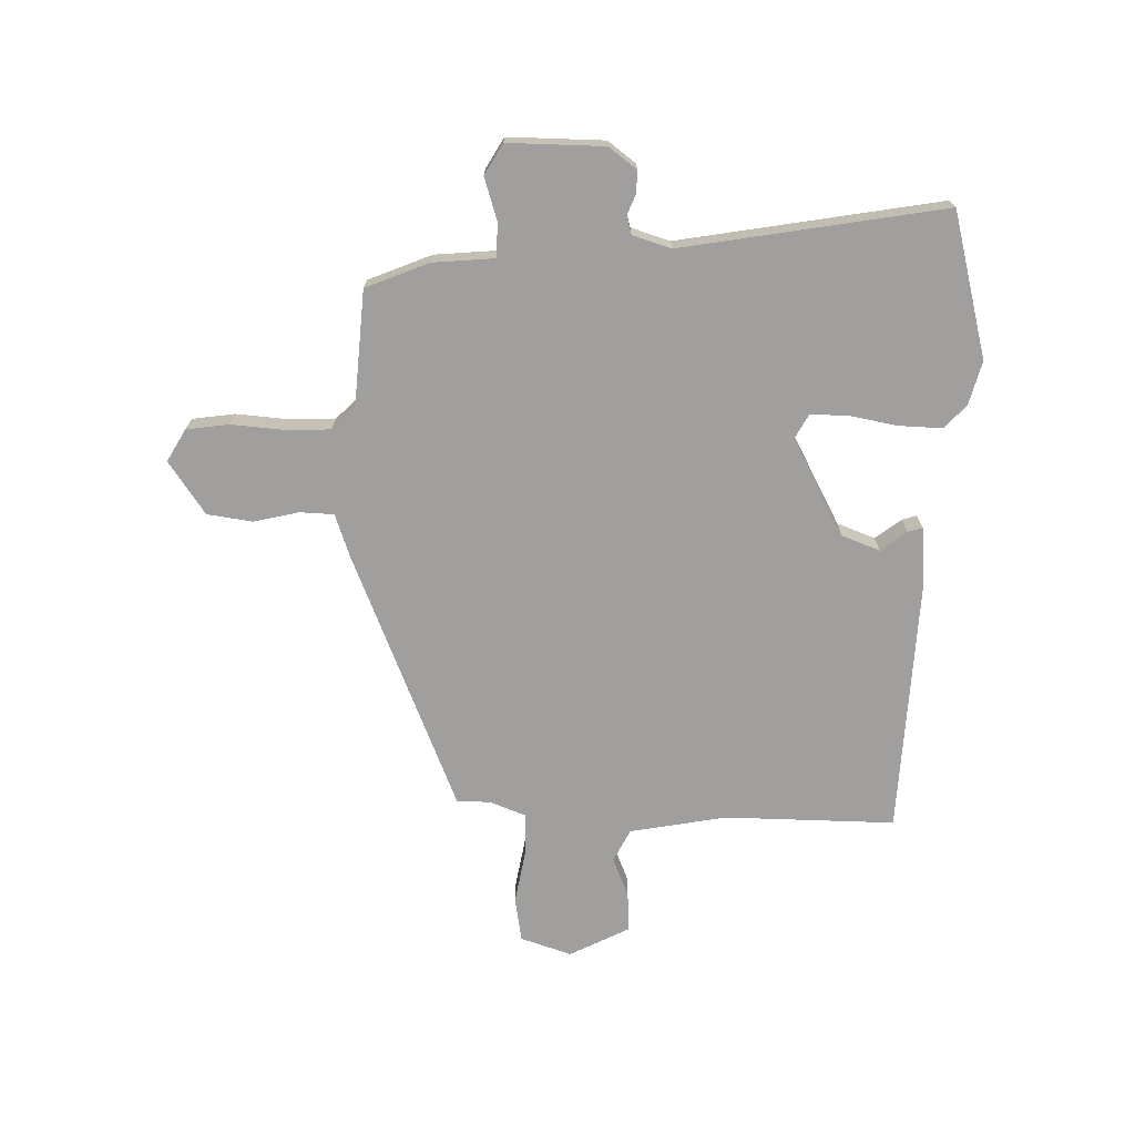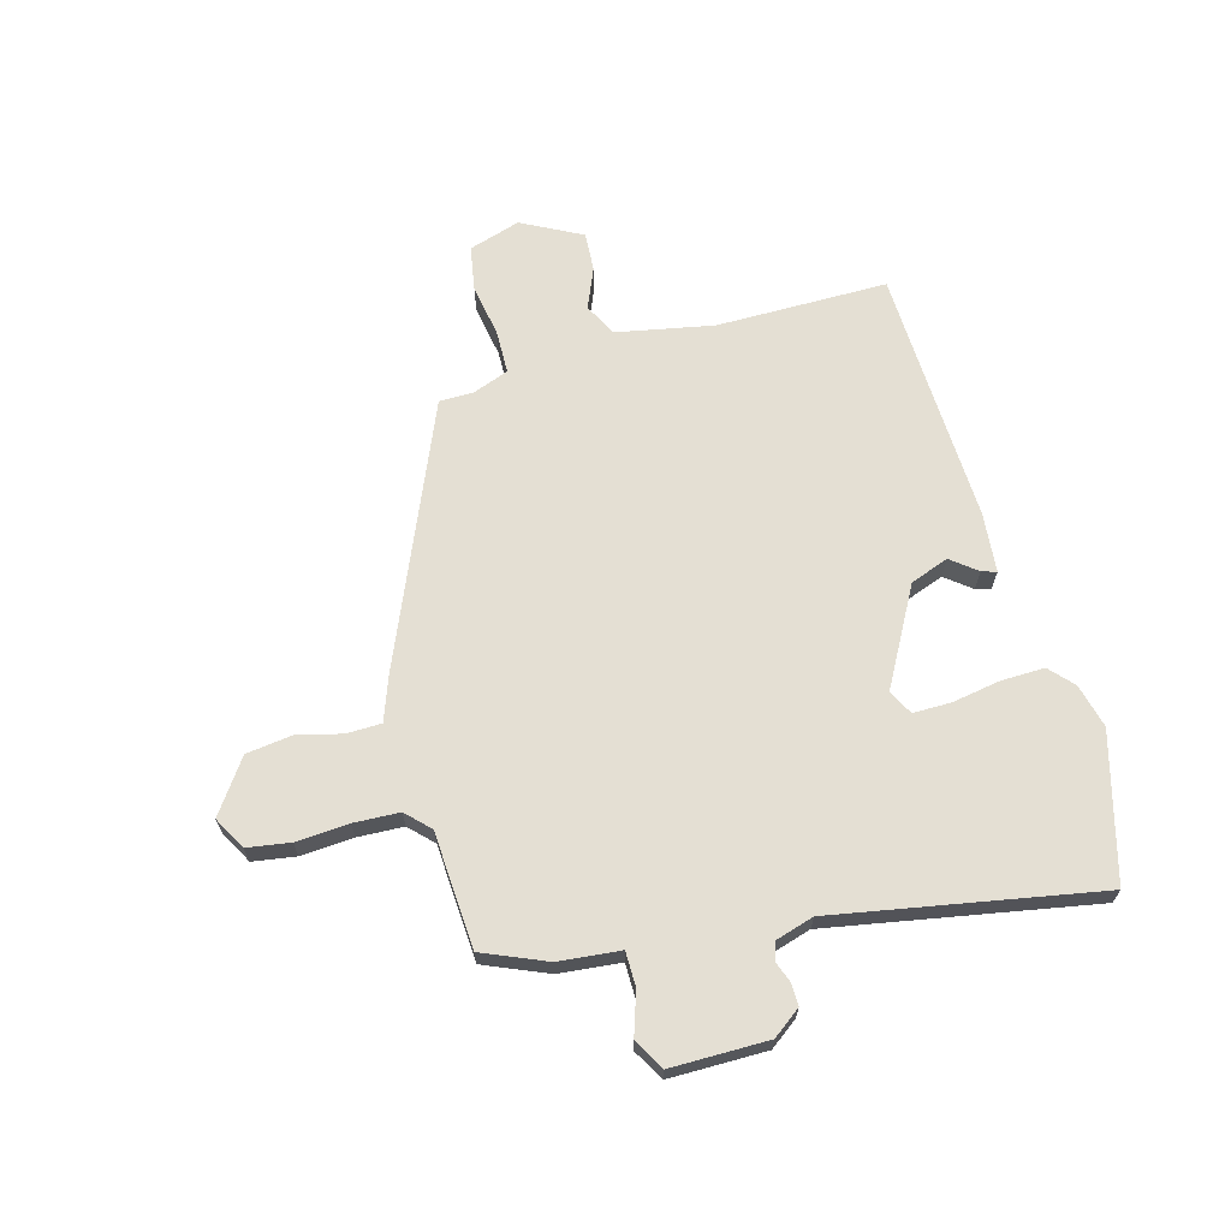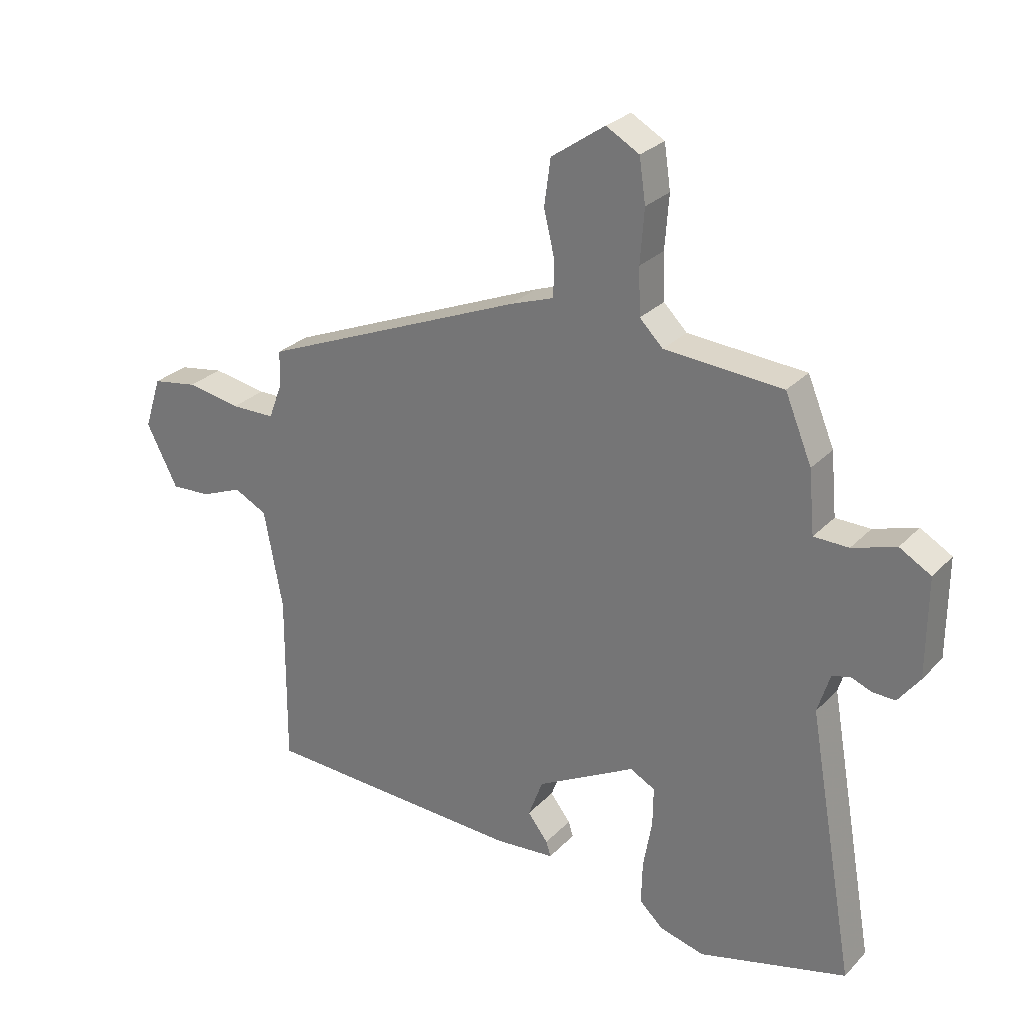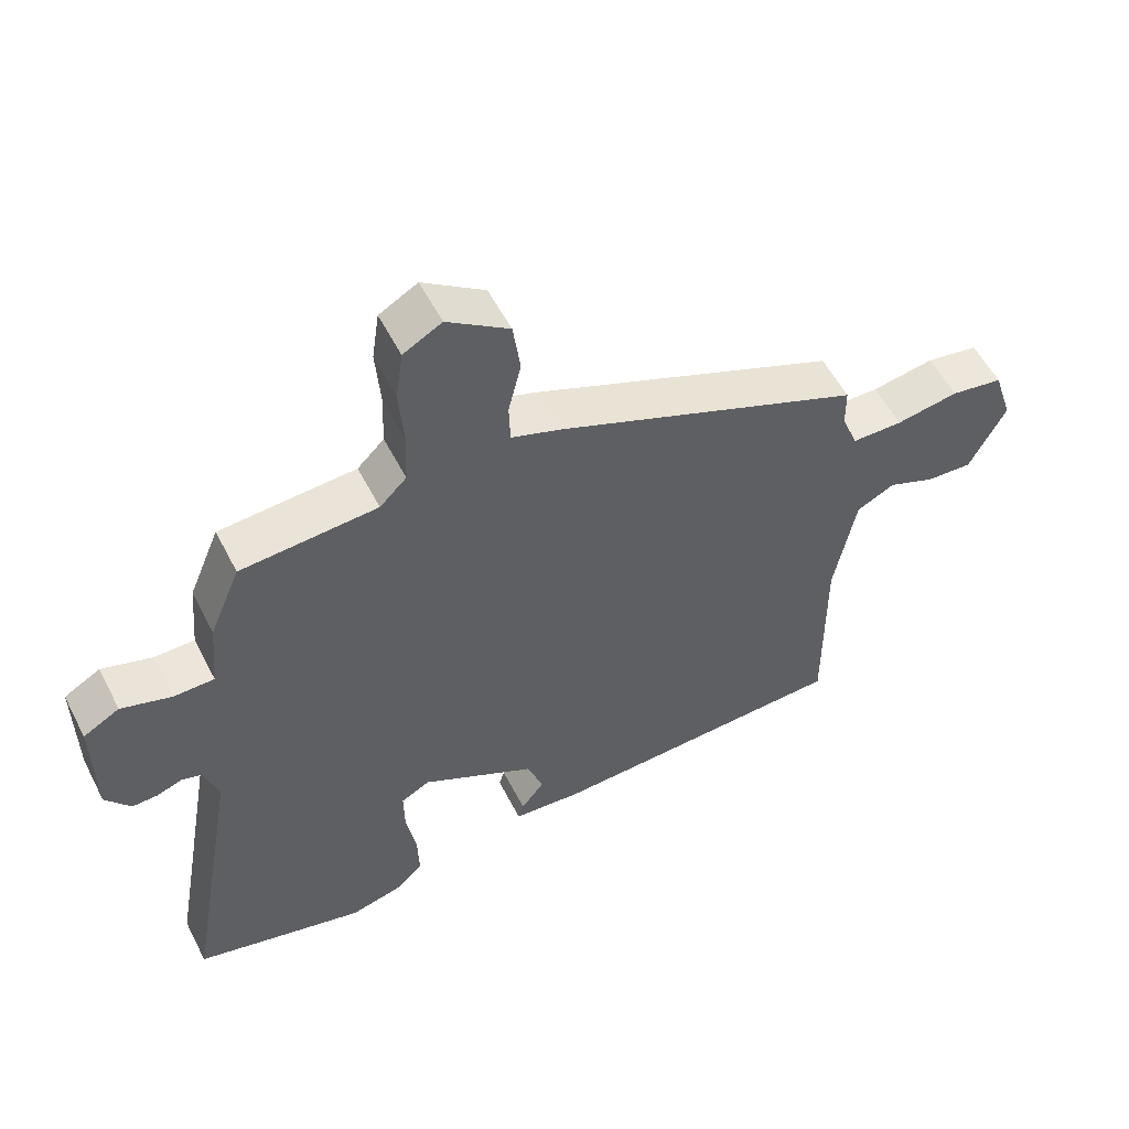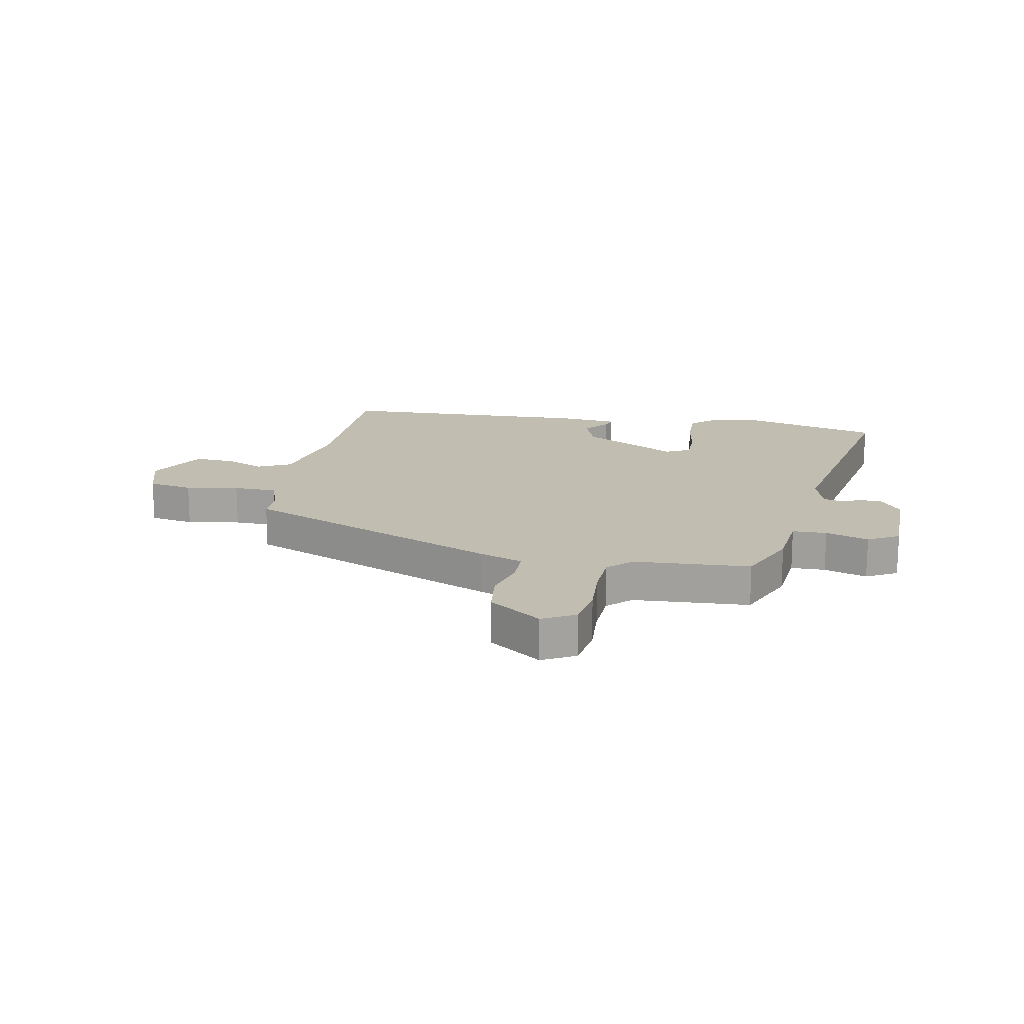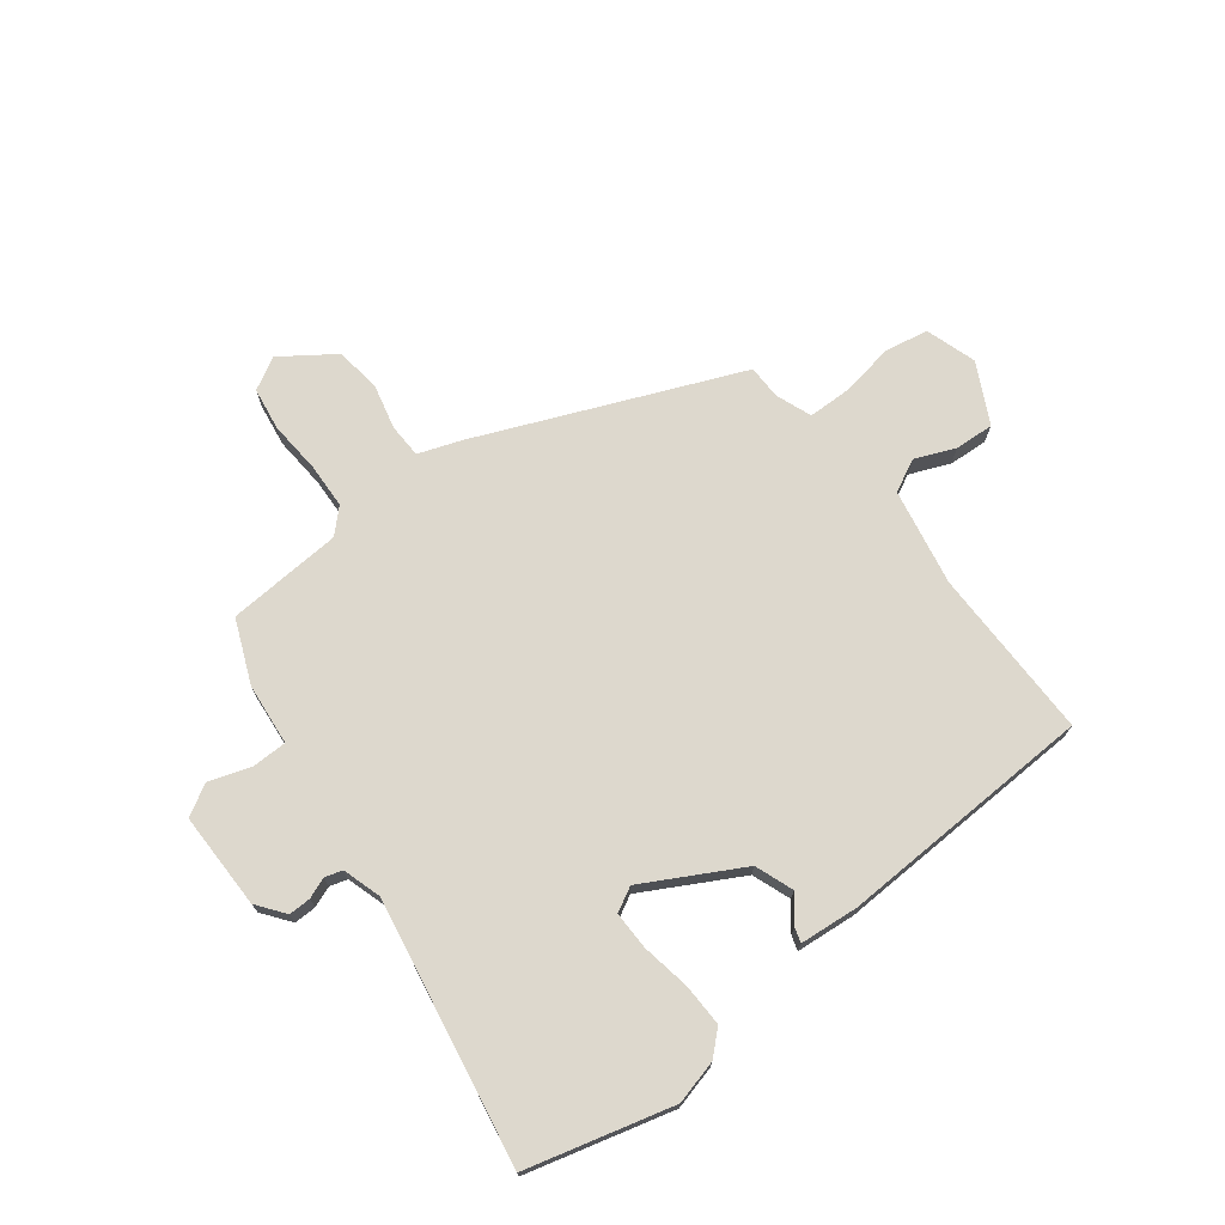
<metadata>
{"format":"obj","ext":"obj","renderer":"f3d","projection":"perspective","resolution":1024,"background":"white","views":[{"elev":-71.4,"azim":88.4,"up":"+Y"},{"elev":66.7,"azim":74.9,"up":"+Y"},{"elev":27.5,"azim":33.6,"up":"+Z"},{"elev":55.5,"azim":153.1,"up":"+Z"},{"elev":16.7,"azim":11.4,"up":"+Y"},{"elev":72.2,"azim":142.6,"up":"+Y"}]}
</metadata>
<code>
v 0.429 0.07 0.493
v 0.475 0.07 0.382
v 0.485 0.07 0.274
v 0.545 0.07 0.273
v 0.62 0.07 0.297
v 0.674 0.07 0.266
v 0.673 0.07 0.096
v 0.636 0.07 0.047
v 0.597 0.07 0.048
v 0.561 0.07 0.062
v 0.53 0.07 0.053
v 0.509 0.07 -0.015
v 0.59 0.07 -0.476
v 0.335 0.07 -0.543
v 0.258 0.07 -0.523
v 0.217 0.07 -0.485
v 0.219 0.07 -0.41
v 0.234 0.07 -0.325
v 0.235 0.07 -0.258
v 0.192 0.07 -0.235
v 0.022 0.07 -0.327
v -0.003 0.07 -0.394
v 0.032 0.07 -0.439
v 0.04 0.07 -0.465
v -0.064 0.07 -0.474
v -0.515 0.07 -0.455
v -0.513 0.07 -0.155
v -0.545 0.07 0.015
v -0.602 0.07 0.044
v -0.672 0.07 0.015
v -0.741 0.07 0.011
v -0.795 0.07 0.116
v -0.766 0.07 0.206
v -0.688 0.07 0.219
v -0.595 0.07 0.203
v -0.519 0.07 0.204
v -0.495 0.07 0.267
v -0.494 0.07 0.327
v -0.04 0.07 0.516
v 0.036 0.07 0.543
v 0.038 0.07 0.603
v 0.019 0.07 0.682
v 0.03 0.07 0.762
v 0.122 0.07 0.826
v 0.179 0.07 0.794
v 0.19 0.07 0.719
v 0.183 0.07 0.627
v 0.186 0.07 0.547
v 0.226 0.07 0.507
v 0.429 0 0.493
v 0.475 0 0.382
v 0.485 0 0.274
v 0.545 0 0.273
v 0.62 0 0.297
v 0.674 0 0.266
v 0.673 0 0.096
v 0.636 0 0.047
v 0.597 0 0.048
v 0.561 0 0.062
v 0.53 0 0.053
v 0.509 0 -0.015
v 0.59 0 -0.476
v 0.335 0 -0.543
v 0.258 0 -0.523
v 0.217 0 -0.485
v 0.219 0 -0.41
v 0.234 0 -0.325
v 0.235 0 -0.258
v 0.192 0 -0.235
v 0.022 0 -0.327
v -0.003 0 -0.394
v 0.032 0 -0.439
v 0.04 0 -0.465
v -0.064 0 -0.474
v -0.515 0 -0.455
v -0.513 0 -0.155
v -0.545 0 0.015
v -0.602 0 0.044
v -0.672 0 0.015
v -0.741 0 0.011
v -0.795 0 0.116
v -0.766 0 0.206
v -0.688 0 0.219
v -0.595 0 0.203
v -0.519 0 0.204
v -0.495 0 0.267
v -0.494 0 0.327
v -0.04 0 0.516
v 0.036 0 0.543
v 0.038 0 0.603
v 0.019 0 0.682
v 0.03 0 0.762
v 0.122 0 0.826
v 0.179 0 0.794
v 0.19 0 0.719
v 0.183 0 0.627
v 0.186 0 0.547
v 0.226 0 0.507
f 44 45 46 47
f 44 47 48
f 41 42 43 44
f 40 41 44 48
f 37 38 39 40
f 36 37 40 48
f 32 33 34 35
f 32 35 36
f 29 30 31 32
f 29 32 36
f 28 29 36 48
f 24 25 26 27
f 22 23 24 27
f 21 22 27 28
f 20 21 28 48
f 15 16 17 18
f 15 18 19
f 12 13 14 15
f 11 12 15 19
f 7 8 9 10
f 7 10 11
f 4 5 6 7
f 3 4 7 11
f 49 1 2 3
f 49 3 11 19
f 19 20 48 49
f 96 95 94 93
f 97 96 93
f 93 92 91 90
f 97 93 90 89
f 89 88 87 86
f 97 89 86 85
f 84 83 82 81
f 85 84 81
f 81 80 79 78
f 85 81 78
f 97 85 78 77
f 76 75 74 73
f 76 73 72 71
f 77 76 71 70
f 97 77 70 69
f 67 66 65 64
f 68 67 64
f 64 63 62 61
f 68 64 61 60
f 59 58 57 56
f 60 59 56
f 56 55 54 53
f 60 56 53 52
f 52 51 50 98
f 68 60 52 98
f 98 97 69 68
f 1 50 51 2
f 2 51 52 3
f 3 52 53 4
f 4 53 54 5
f 5 54 55 6
f 6 55 56 7
f 7 56 57 8
f 8 57 58 9
f 9 58 59 10
f 10 59 60 11
f 11 60 61 12
f 12 61 62 13
f 13 62 63 14
f 14 63 64 15
f 15 64 65 16
f 16 65 66 17
f 17 66 67 18
f 18 67 68 19
f 19 68 69 20
f 20 69 70 21
f 21 70 71 22
f 22 71 72 23
f 23 72 73 24
f 24 73 74 25
f 25 74 75 26
f 26 75 76 27
f 27 76 77 28
f 28 77 78 29
f 29 78 79 30
f 30 79 80 31
f 31 80 81 32
f 32 81 82 33
f 33 82 83 34
f 34 83 84 35
f 35 84 85 36
f 36 85 86 37
f 37 86 87 38
f 38 87 88 39
f 39 88 89 40
f 40 89 90 41
f 41 90 91 42
f 42 91 92 43
f 43 92 93 44
f 44 93 94 45
f 45 94 95 46
f 46 95 96 47
f 47 96 97 48
f 48 97 98 49
f 49 98 50 1

</code>
